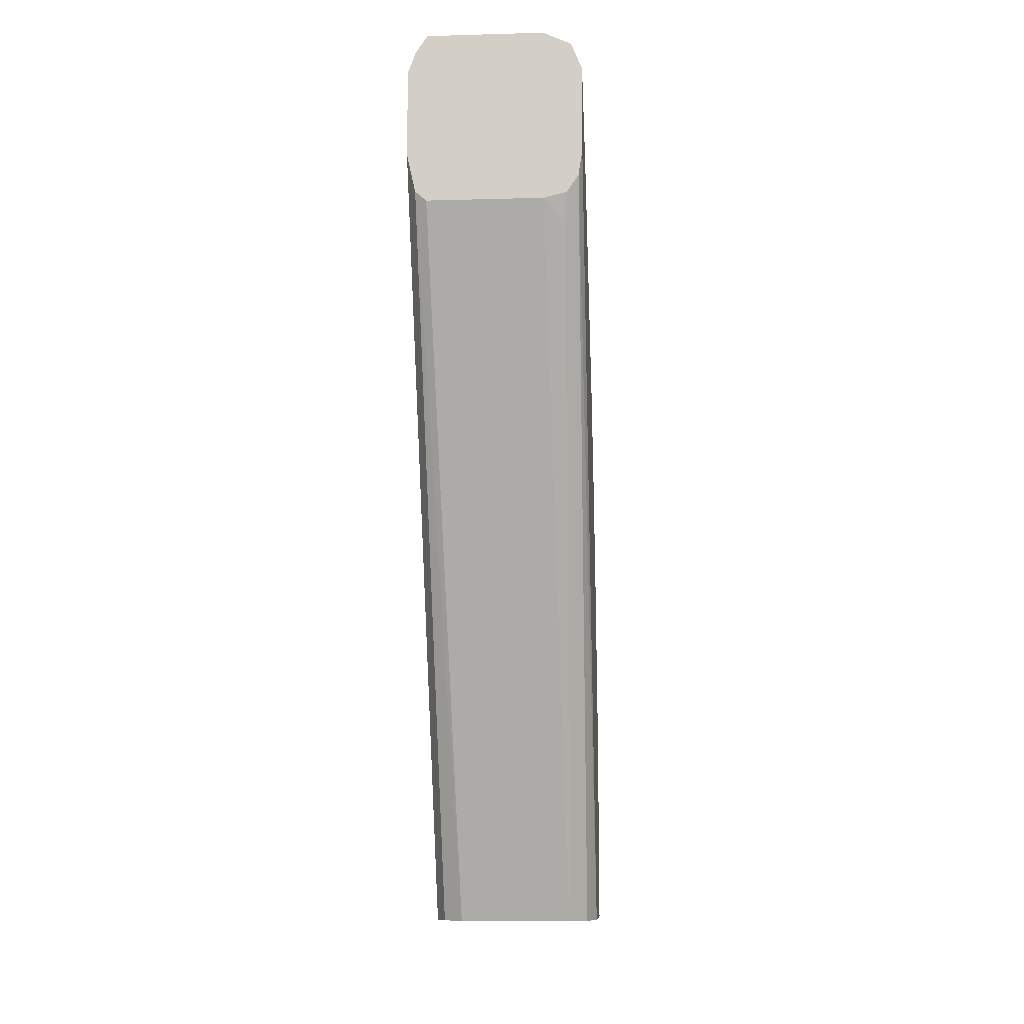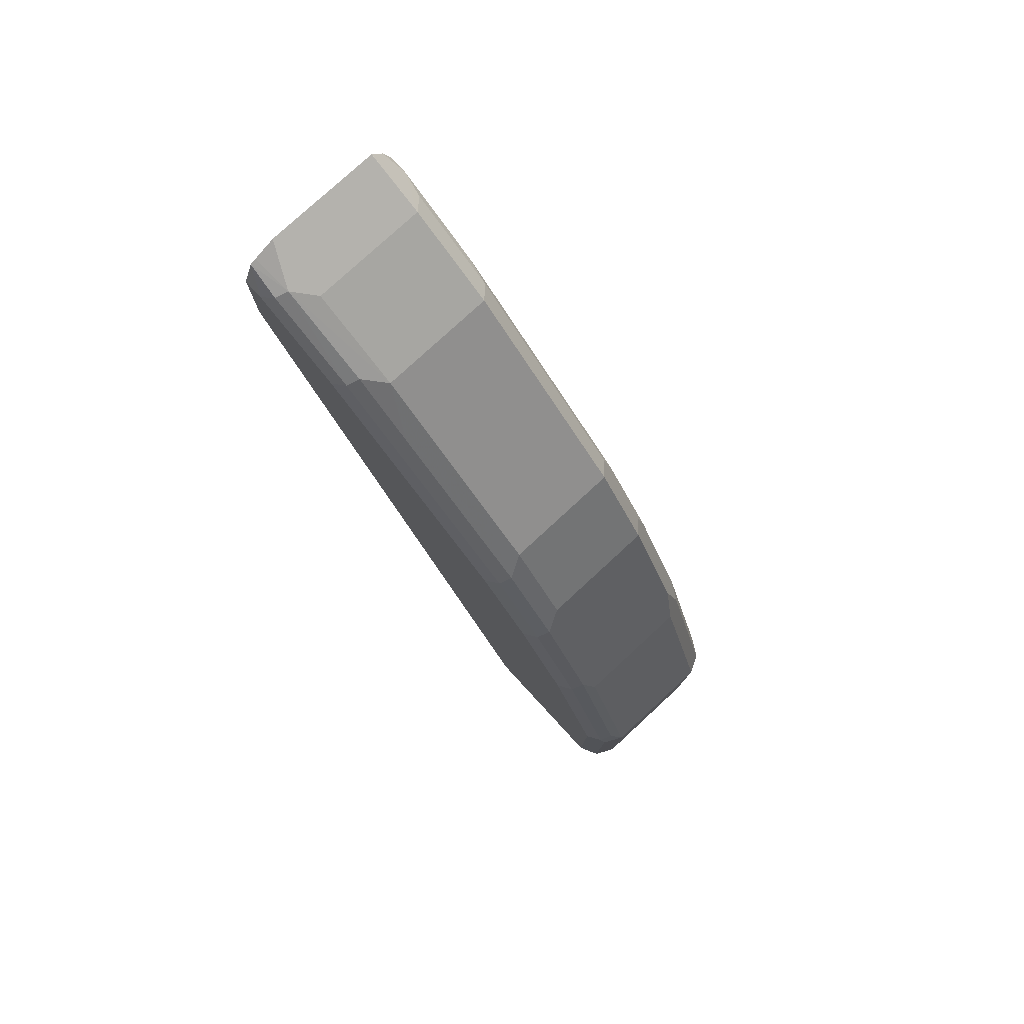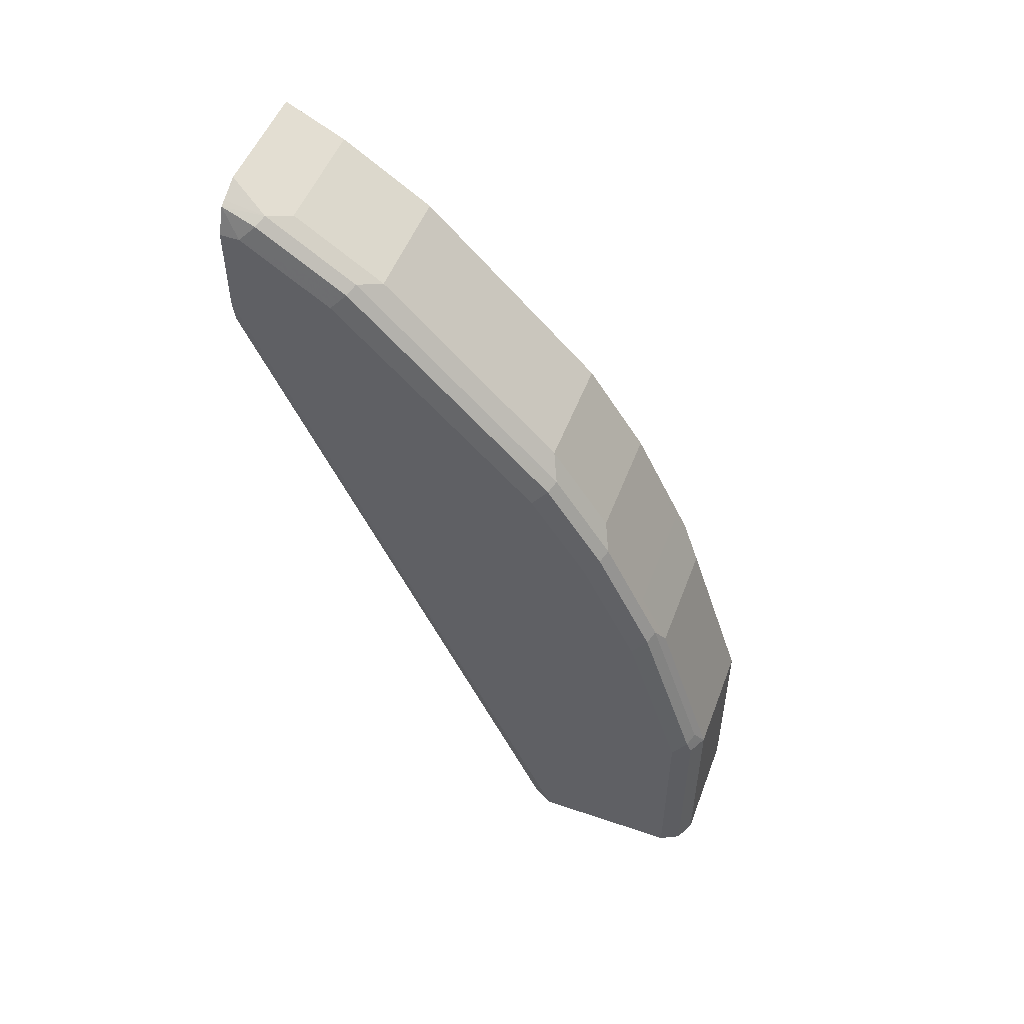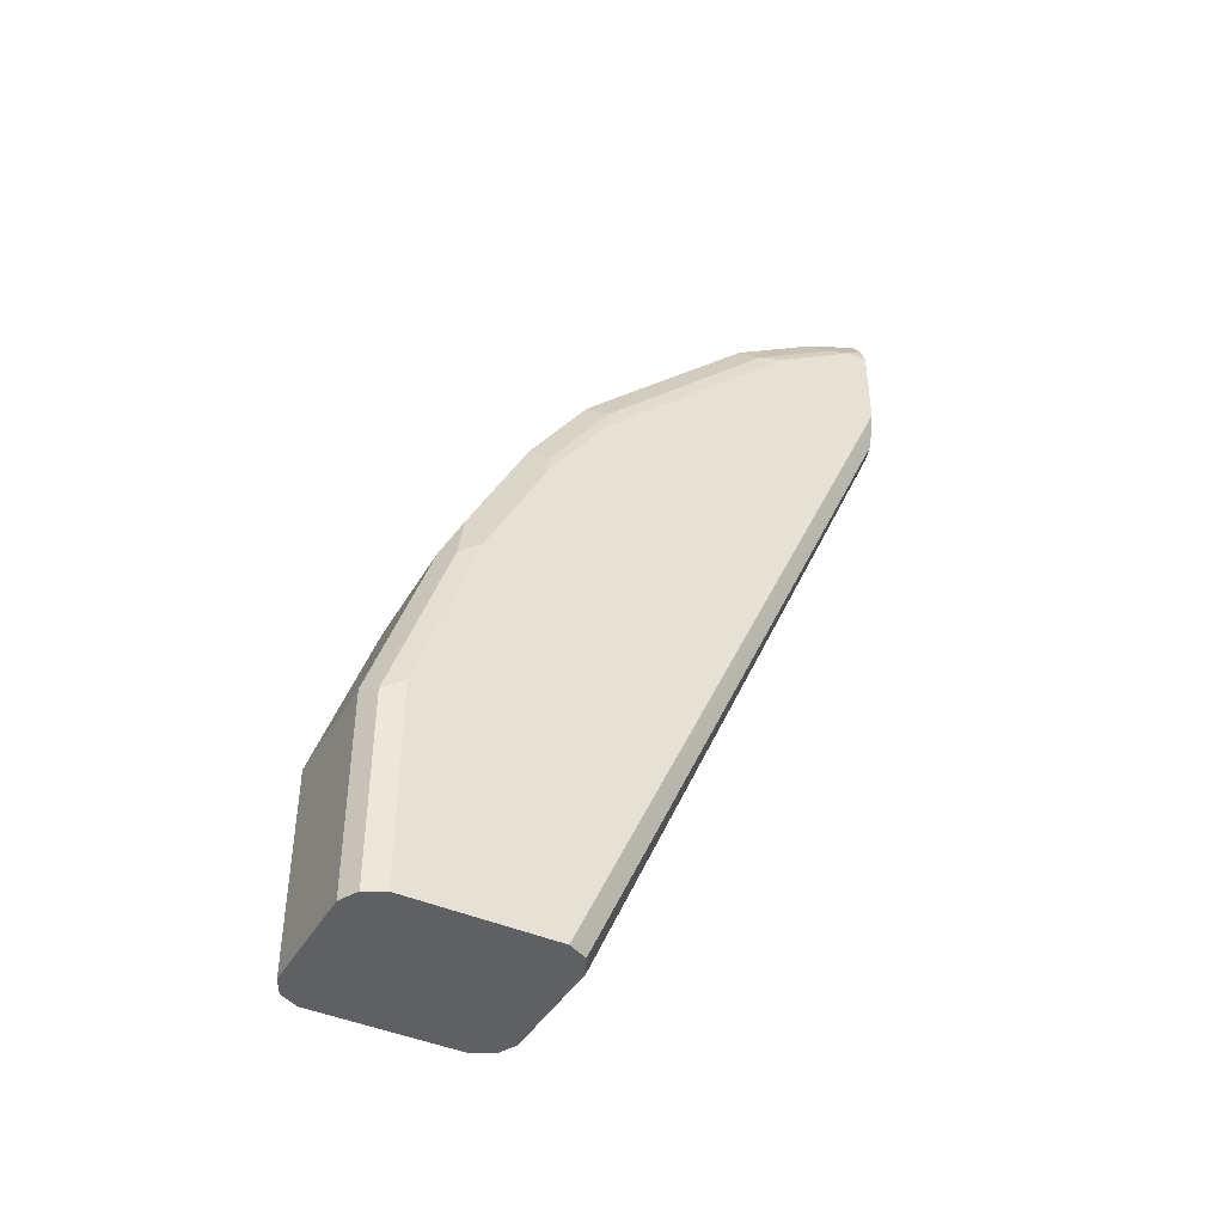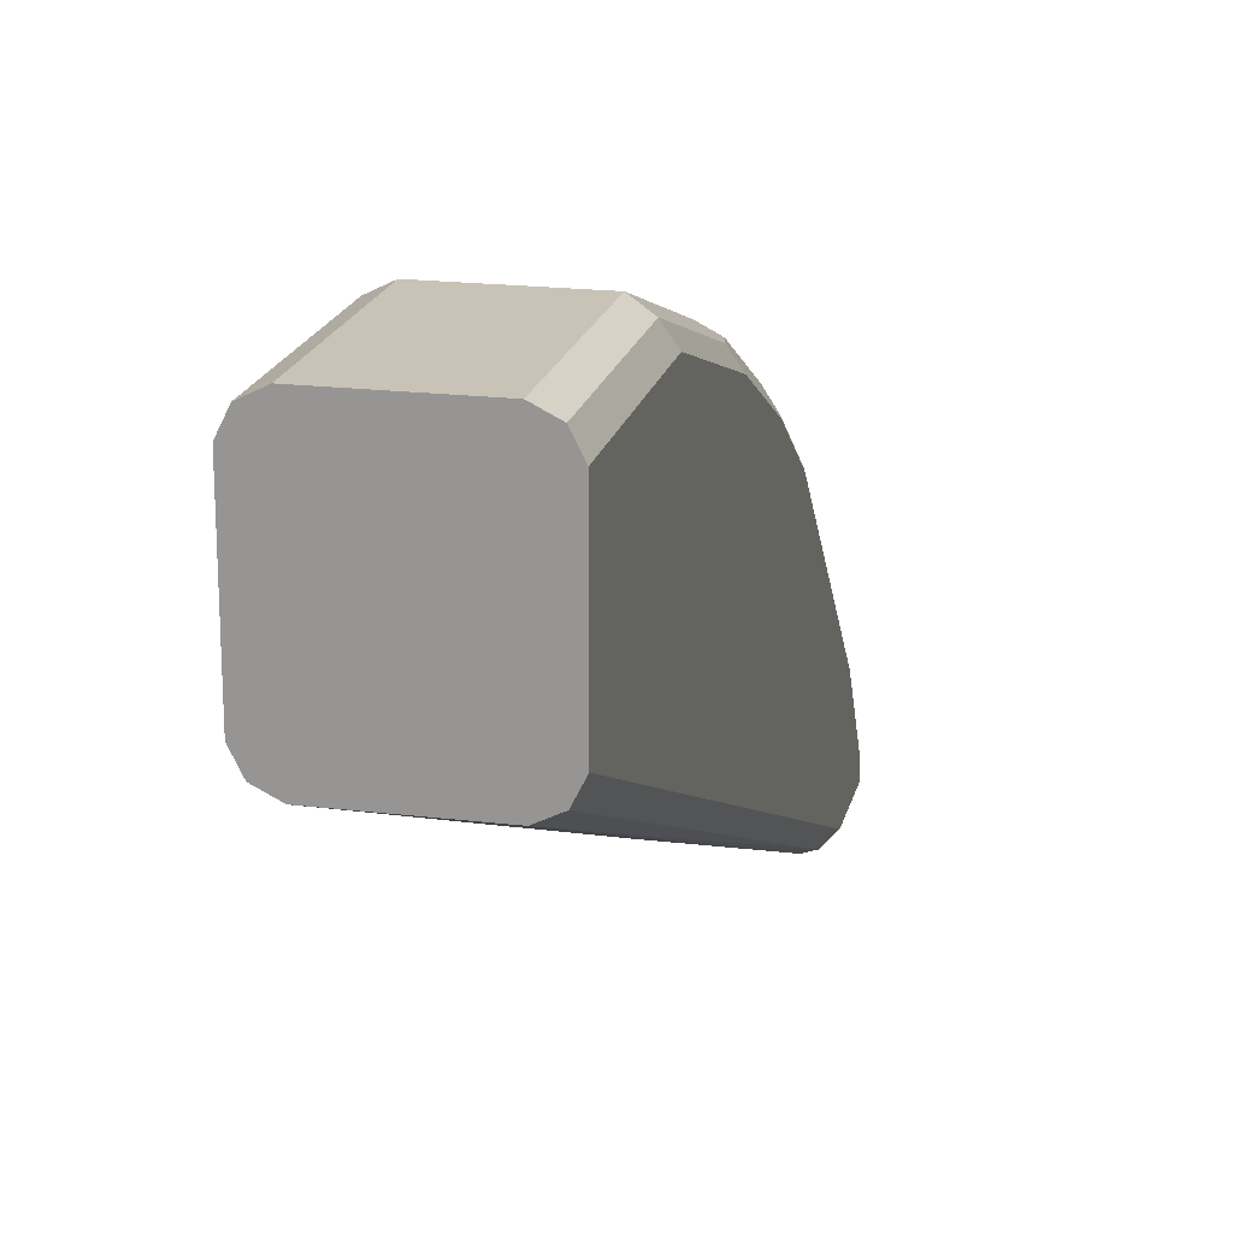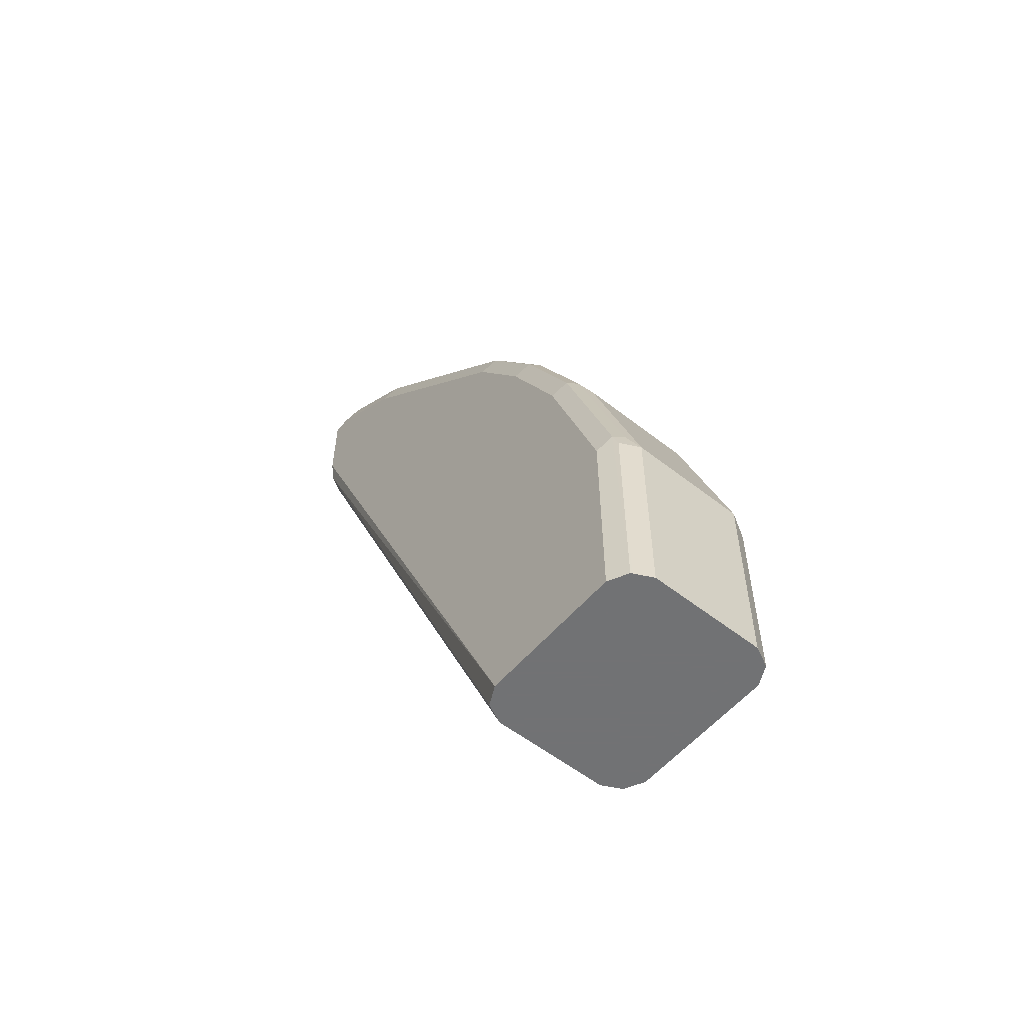
<metadata>
{"format":"obj","ext":"obj","renderer":"f3d","projection":"perspective","resolution":1024,"background":"white","views":[{"elev":-10.9,"azim":-176.1,"up":"+Y"},{"elev":78.6,"azim":-42.7,"up":"+Y"},{"elev":51.2,"azim":-69.6,"up":"+Y"},{"elev":-42.3,"azim":61.9,"up":"+Y"},{"elev":19.4,"azim":12.8,"up":"+Z"},{"elev":-55.6,"azim":-39.5,"up":"+Y"}]}
</metadata>
<code>
v 0.03325 0.1164 0.7315
v -0.03325 0.1164 0.7315
v 0.03325 0.001544 0.7315
v 0.04433 0.1109 0.726
v 0.04156 0.1746 0.7066
v 0.03325 0.2161 0.6983
v -0.03325 0.2161 0.6983
v -0.03878 0.1275 0.726
v -0.04572 0.1247 0.7232
v -0.04433 0.1164 0.726
v -0.04331 0.001544 0.7265
v -0.03325 0.001544 0.7315
v 0.04433 0.001544 0.726
v 0.04988 0.1164 0.7149
v 0.04433 0.2106 0.6927
v 0.04156 0.2245 0.69
v 0.03878 0.2383 0.6872
v 0.03325 0.2494 0.6816
v -0.03325 0.2494 0.6816
v -0.03878 0.2272 0.6927
v -0.04572 0.1746 0.7066
v -0.04988 0.1164 0.7149
v -0.04988 0.001544 0.7149
v -0.04433 0.001544 0.726
v 0.04988 0.001544 0.7149
v 0.04988 0.2161 0.6816
v 0.04988 0.2494 0.665
v 0.03878 0.3048 0.6539
v -0.0277 0.3048 0.6539
v -0.03878 0.2937 0.6595
v -0.04572 0.2245 0.69
v -0.04988 0.2161 0.6816
v -0.04988 0.001544 0.6318
v 0.04988 0.001544 0.6318
v 0.04988 0.2826 0.6484
v 0.0471 0.2965 0.6456
v 0.03878 0.3547 0.6207
v -0.0277 0.3547 0.6207
v -0.03878 0.3436 0.6262
v -0.04572 0.2909 0.6567
v -0.04988 0.2494 0.665
v -0.04433 0.001544 0.6207
v -0.04988 0.4322 0.4377
v -0.04762 0.4179 0.4377
v 0.04485 0.001544 0.6217
v 0.04499 0.4102 0.4377
v 0.04988 0.4322 0.4377
v 0.04988 0.3325 0.6151
v 0.0471 0.3463 0.6124
v 0.0471 0.3796 0.5792
v 0.03878 0.3879 0.5874
v -0.0277 0.3879 0.5874
v -0.03878 0.3602 0.6096
v -0.04572 0.3907 0.5736
v -0.04572 0.3408 0.6235
v -0.04988 0.3325 0.6151
v -0.04988 0.2826 0.6484
v -0.03633 0.001544 0.6167
v -0.04449 0.4131 0.4377
v -0.04097 0.4079 0.4377
v -0.04988 0.4821 0.4377
v 0.04433 0.001544 0.6207
v 0.03892 0.4049 0.4377
v 0.03325 0.001544 0.6151
v 0.04988 0.4821 0.4377
v 0.04988 0.399 0.5487
v 0.0471 0.4461 0.5126
v 0.03878 0.4544 0.521
v -0.0277 0.4544 0.521
v -0.03878 0.4267 0.5431
v -0.04572 0.4073 0.557
v -0.04988 0.399 0.5487
v -0.03325 0.001544 0.6151
v -0.02786 0.4046 0.4377
v -0.03878 0.3934 0.4434
v -0.04988 0.4821 0.4489
v -0.04386 0.497 0.4377
v 0.03863 0.4046 0.4377
v 0.04547 0.4943 0.4377
v 0.04988 0.4821 0.4489
v 0.04988 0.4489 0.4988
v 0.0471 0.4793 0.4628
v 0.03878 0.4877 0.4711
v -0.0277 0.4877 0.4711
v -0.03878 0.4932 0.46
v -0.03878 0.4599 0.5099
v -0.04572 0.4572 0.5071
v -0.04988 0.4489 0.4988
v -0.04572 0.4904 0.4572
v -0.04027 0.4987 0.4377
v 0.03882 0.5043 0.4377
v 0.03878 0.5043 0.4378
v 0.03863 0.5044 0.4377
v 0.0277 0.4932 0.46
v -0.02786 0.5044 0.4377
f 43 65 47
f 43 59 44
f 43 46 63
f 43 63 78
f 43 78 74
f 43 74 60
f 43 60 59
f 43 79 65
f 43 47 46
f 48 50 49
f 46 62 64
f 46 64 63
f 48 66 50
f 50 66 67
f 50 67 68
f 51 69 52
f 43 91 79
f 51 68 69
f 50 68 51
f 45 62 46
f 43 93 91
f 38 52 39
f 43 90 95
f 35 48 36
f 36 48 49
f 52 69 70
f 37 49 50
f 37 50 51
f 37 51 52
f 37 52 38
f 39 52 53
f 39 53 71
f 43 95 93
f 39 71 54
f 39 55 40
f 40 55 56
f 40 56 57
f 40 57 41
f 42 44 59
f 42 59 60
f 42 60 58
f 43 61 77
f 43 77 90
f 39 54 55
f 52 70 53
f 83 92 93
f 54 71 56
f 73 75 74
f 76 89 77
f 76 88 87
f 76 87 89
f 77 85 90
f 77 89 85
f 79 91 80
f 80 91 83
f 80 83 82
f 83 91 92
f 83 93 94
f 83 85 84
f 85 94 93
f 85 93 95
f 85 95 90
f 85 89 87
f 85 87 86
f 91 93 92
f 34 46 47
f 71 88 72
f 71 87 88
f 70 87 71
f 70 86 87
f 54 56 55
f 56 71 72
f 58 60 73
f 60 74 75
f 60 75 73
f 61 76 77
f 63 64 78
f 64 73 74
f 64 74 78
f 53 70 71
f 65 79 80
f 67 81 80
f 67 80 82
f 67 82 83
f 67 83 68
f 68 83 84
f 68 84 69
f 69 84 85
f 69 85 86
f 69 86 70
f 66 81 67
f 34 45 46
f 83 94 85
f 33 43 44
f 3 62 45
f 3 45 34
f 3 34 25
f 3 25 13
f 4 13 25
f 4 25 14
f 4 14 15
f 4 15 5
f 5 15 16
f 6 16 17
f 6 17 18
f 6 18 19
f 6 19 7
f 7 19 20
f 8 20 31
f 8 31 21
f 8 21 9
f 9 22 23
f 9 23 24
f 3 64 62
f 3 73 64
f 3 58 73
f 3 42 58
f 33 44 42
f 1 2 12
f 1 12 3
f 1 3 13
f 1 13 4
f 1 4 5
f 1 5 16
f 1 16 6
f 1 6 7
f 9 24 10
f 1 7 2
f 2 20 8
f 2 8 9
f 2 10 11
f 2 11 12
f 3 12 11
f 3 11 24
f 3 24 23
f 3 23 33
f 3 33 42
f 2 7 20
f 9 21 22
f 2 9 10
f 14 25 34
f 22 41 57
f 22 57 56
f 22 56 72
f 22 72 88
f 22 88 76
f 22 76 61
f 22 61 43
f 22 43 33
f 22 33 23
f 22 32 41
f 27 35 36
f 28 36 49
f 28 37 38
f 28 38 29
f 29 38 39
f 29 39 30
f 30 39 40
f 31 41 32
f 31 40 41
f 10 24 11
f 27 36 28
f 21 32 22
f 28 49 37
f 20 40 31
f 14 34 47
f 21 31 32
f 14 47 65
f 14 65 80
f 14 80 81
f 14 66 48
f 14 48 35
f 14 35 27
f 14 27 26
f 14 26 15
f 14 81 66
f 15 27 16
f 16 27 17
f 17 27 28
f 17 28 18
f 18 28 29
f 18 29 19
f 19 29 30
f 20 30 40
f 15 26 27
f 19 30 20

</code>
